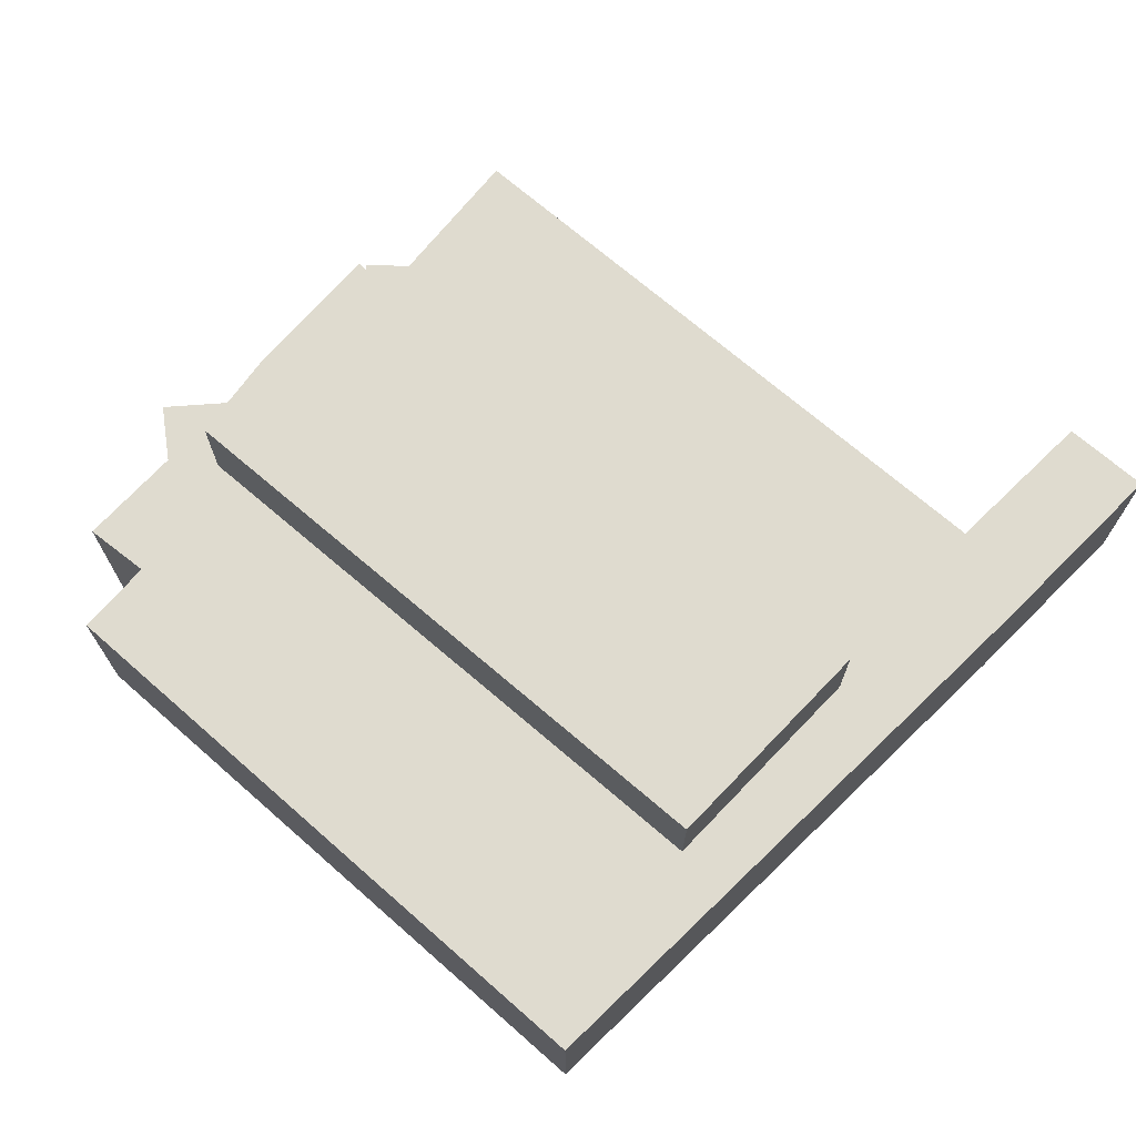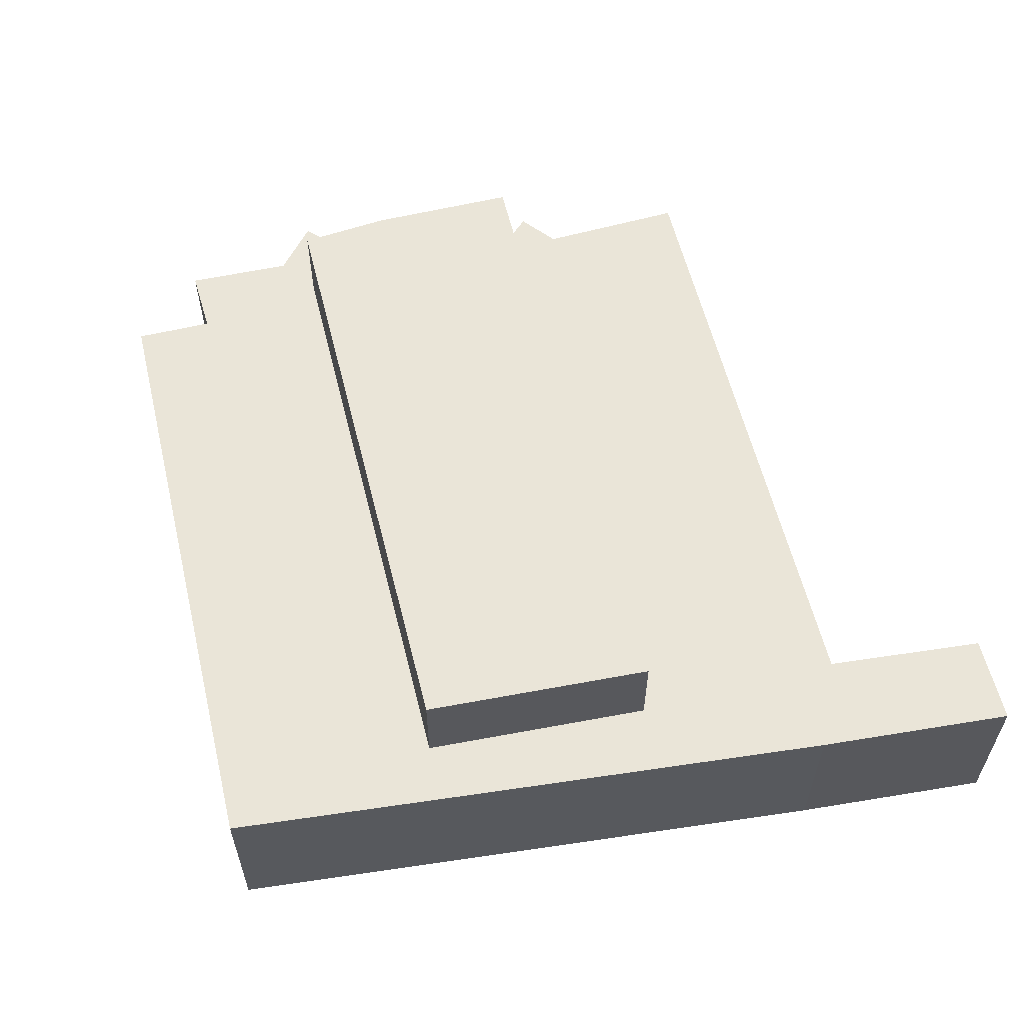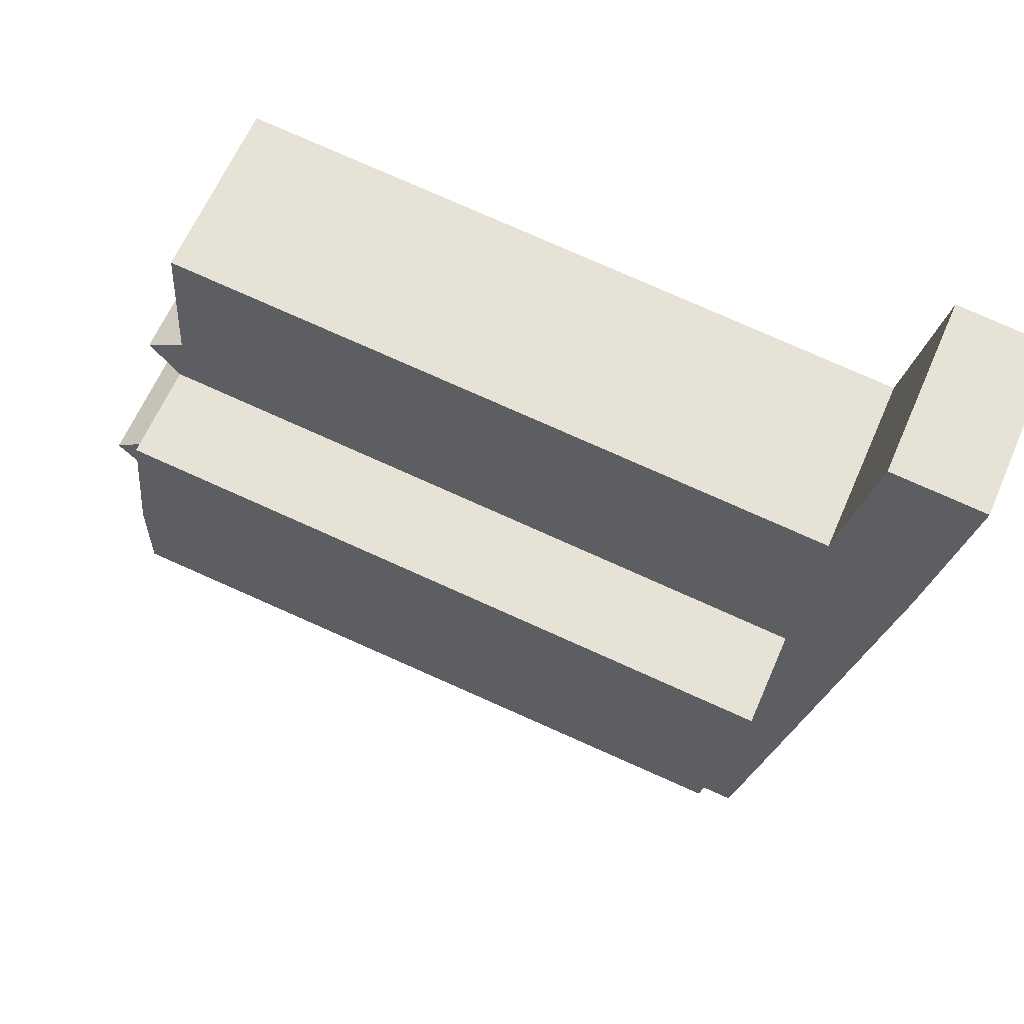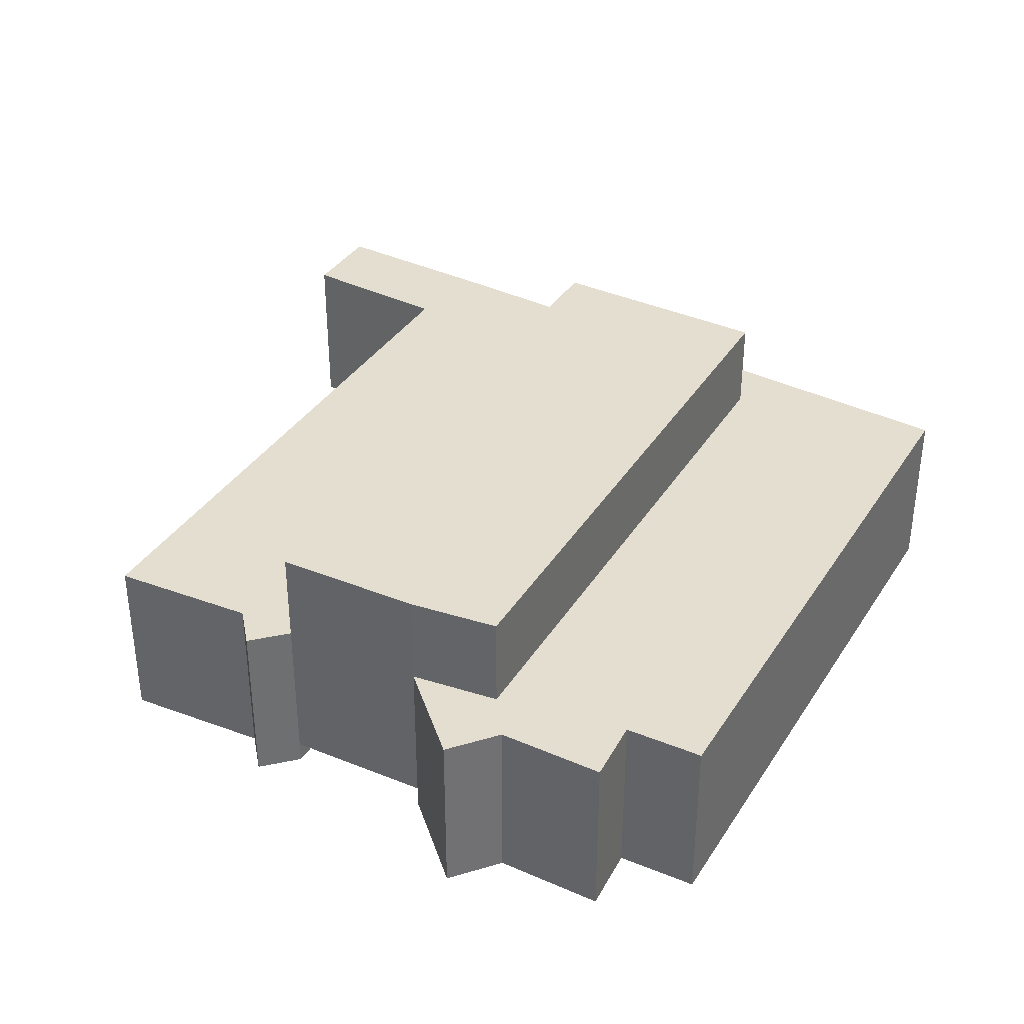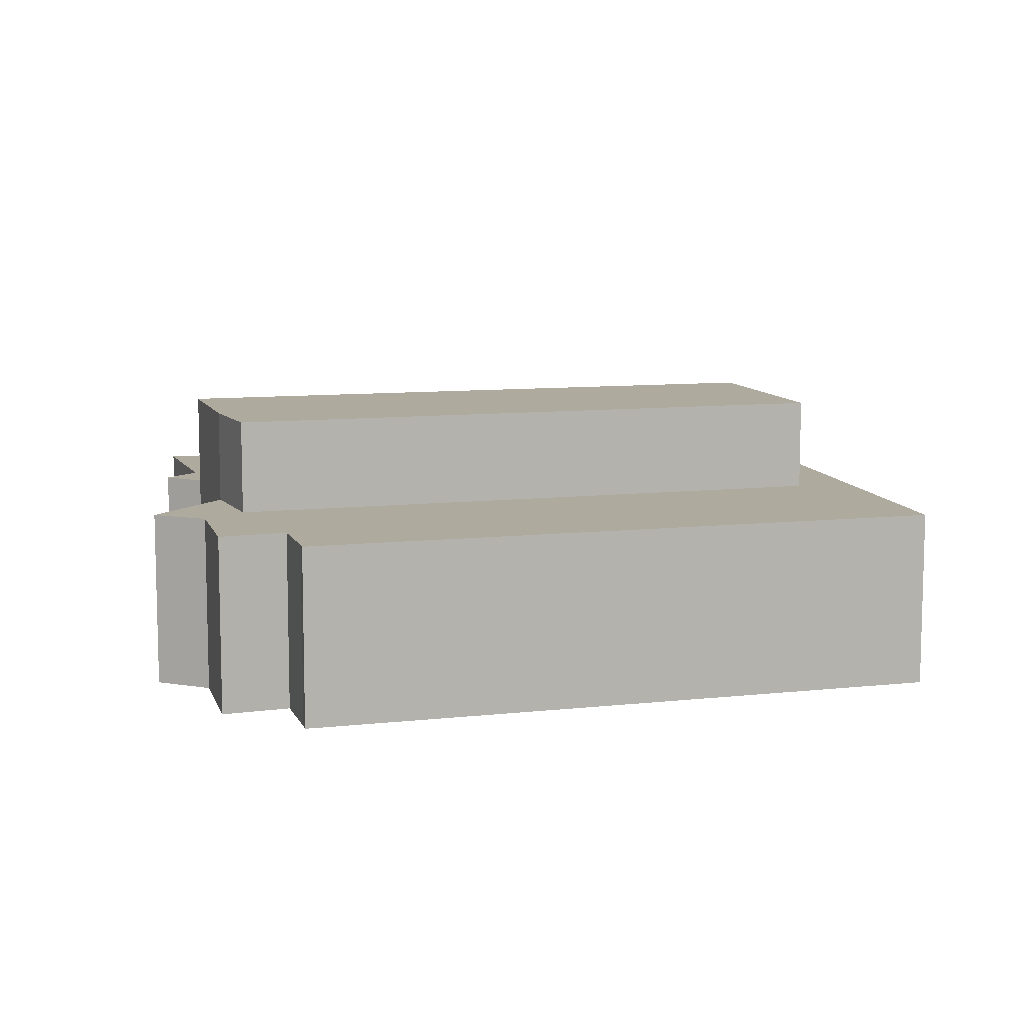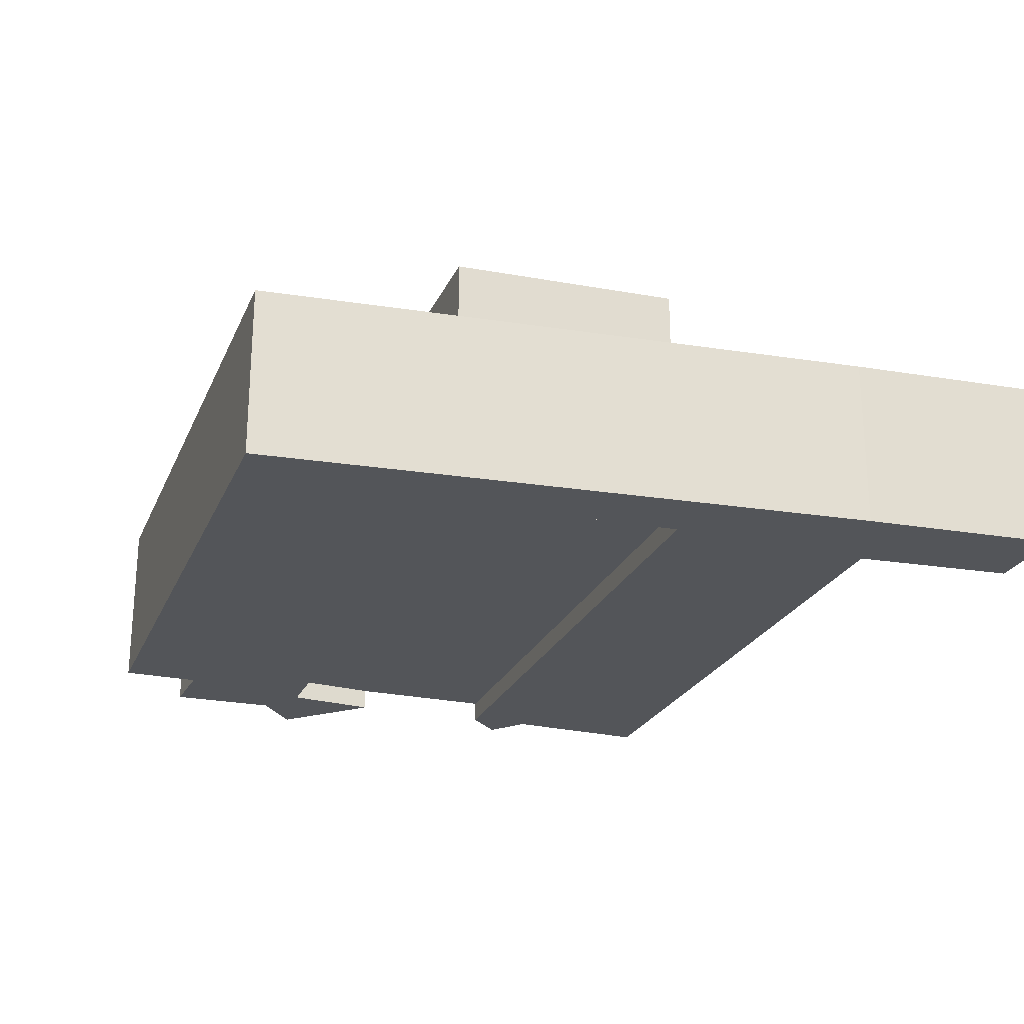
<metadata>
{"format":"obj","ext":"obj","renderer":"f3d","projection":"perspective","resolution":1024,"background":"white","views":[{"elev":70.4,"azim":-145.1,"up":"+Y"},{"elev":58.9,"azim":-109.8,"up":"+Y"},{"elev":62.5,"azim":-156.7,"up":"+Z"},{"elev":35.8,"azim":112.1,"up":"+Y"},{"elev":9.3,"azim":157.2,"up":"+Y"},{"elev":-24.1,"azim":-115.6,"up":"+Y"}]}
</metadata>
<code>
v  29.02 1.657e-15 -27.07
v  4.146 1.333e-15 -21.77
v  5.71 1.816e-15 -29.67
v  28.97 1.637e-15 -26.73
v  28.71 1.482e-15 -24.2
v  31.15 1.474e-15 -24.07
v  30.62 1.236e-15 -20.18
v  6.305 1.319e-15 -21.55
v  28.93 1.181e-15 -19.28
v  32.12 1.138e-15 -18.59
v  28.91 9.782e-16 -15.97
v  3.928 1.265e-15 -20.66
v  5.004 8.081e-16 -13.2
v  2.514 8.247e-16 -13.47
v  1.282 4.41e-16 -7.202
v  28.36 6.529e-16 -10.66
v  29.39 5.712e-16 -9.328
v  27.97 5.145e-16 -8.402
v  27.63 1.859e-16 -3.036
v  4.377 3.365e-16 -5.495
v  27.12 1.892e-16 -3.09
v  0 0 0
v  3.248 -2.137e-17 0.349
v  5.004 0.79 -13.2
v  28.91 0.79 -15.97
v  28.36 0.79 -10.66
v  28.93 0.79 -19.28
v  6.305 0.79 -21.55
v  5.005 9.767 -13.2
v  6.306 9.767 -21.55
v  28.71 6.383 -24.2
v  31.15 6.383 -24.07
v  28.97 6.383 -26.73
v  29.02 6.383 -27.07
v  5.71 6.383 -29.67
v  4.147 6.383 -21.77
v  3.928 6.383 -20.66
v  2.514 6.383 -13.47
v  1.282 6.383 -7.202
v  0.000136 6.383 -0.0002016
v  3.248 6.383 0.3488
v  4.377 6.383 -5.495
v  27.12 6.383 -3.09
v  27.63 6.383 -3.036
v  27.97 6.383 -8.402
v  29.39 6.383 -9.329
v  28.36 6.383 -10.66
v  5.005 6.383 -13.2
v  6.306 6.383 -21.55
v  28.93 6.383 -19.28
v  28.91 6.383 -15.97
v  32.12 6.383 -18.59
v  30.62 6.383 -20.18
v  28.36 9.767 -10.66
v  28.91 9.767 -15.97
v  28.93 9.767 -19.28
g defaultobject
f 1 2 3
f 2 1 4
f 2 4 5
f 2 5 6
f 2 6 7
f 2 7 8
f 8 7 9
f 9 7 10
f 9 10 11
f 8 12 2
f 12 8 13
f 12 13 14
f 14 13 15
f 15 13 16
f 15 16 17
f 15 17 18
f 15 18 19
f 15 19 20
f 20 19 21
f 20 22 15
f 22 20 23
f 24 25 26
f 25 24 27
f 27 24 28
f 29 28 24
f 28 29 30
f 31 6 5
f 6 31 32
f 4 31 5
f 31 4 33
f 1 33 4
f 33 1 34
f 35 1 3
f 1 35 34
f 36 3 2
f 3 36 35
f 37 2 12
f 2 37 36
f 38 12 14
f 12 38 37
f 39 14 15
f 14 39 38
f 40 15 22
f 15 40 39
f 23 40 22
f 40 23 41
f 20 41 23
f 41 20 42
f 21 42 20
f 42 21 43
f 19 43 21
f 43 19 44
f 18 44 19
f 44 18 45
f 17 45 18
f 45 17 46
f 16 46 17
f 46 16 47
f 48 16 13
f 16 48 47
f 8 48 13
f 48 8 49
f 9 49 8
f 49 9 50
f 51 9 11
f 9 51 50
f 10 51 11
f 51 10 52
f 7 52 10
f 52 7 53
f 6 53 7
f 53 6 32
f 26 29 24
f 29 26 54
f 25 54 26
f 54 25 55
f 27 55 25
f 55 27 56
f 30 27 28
f 27 30 56
f 35 33 34
f 33 35 31
f 31 35 53
f 53 35 50
f 50 35 49
f 49 35 36
f 49 36 48
f 48 36 37
f 48 37 38
f 47 45 46
f 45 47 48
f 45 48 44
f 44 48 43
f 43 48 42
f 42 48 38
f 42 38 39
f 42 39 41
f 41 39 40
f 53 51 52
f 51 53 50
f 53 32 31
f 54 30 29
f 30 54 56
f 56 54 55

</code>
